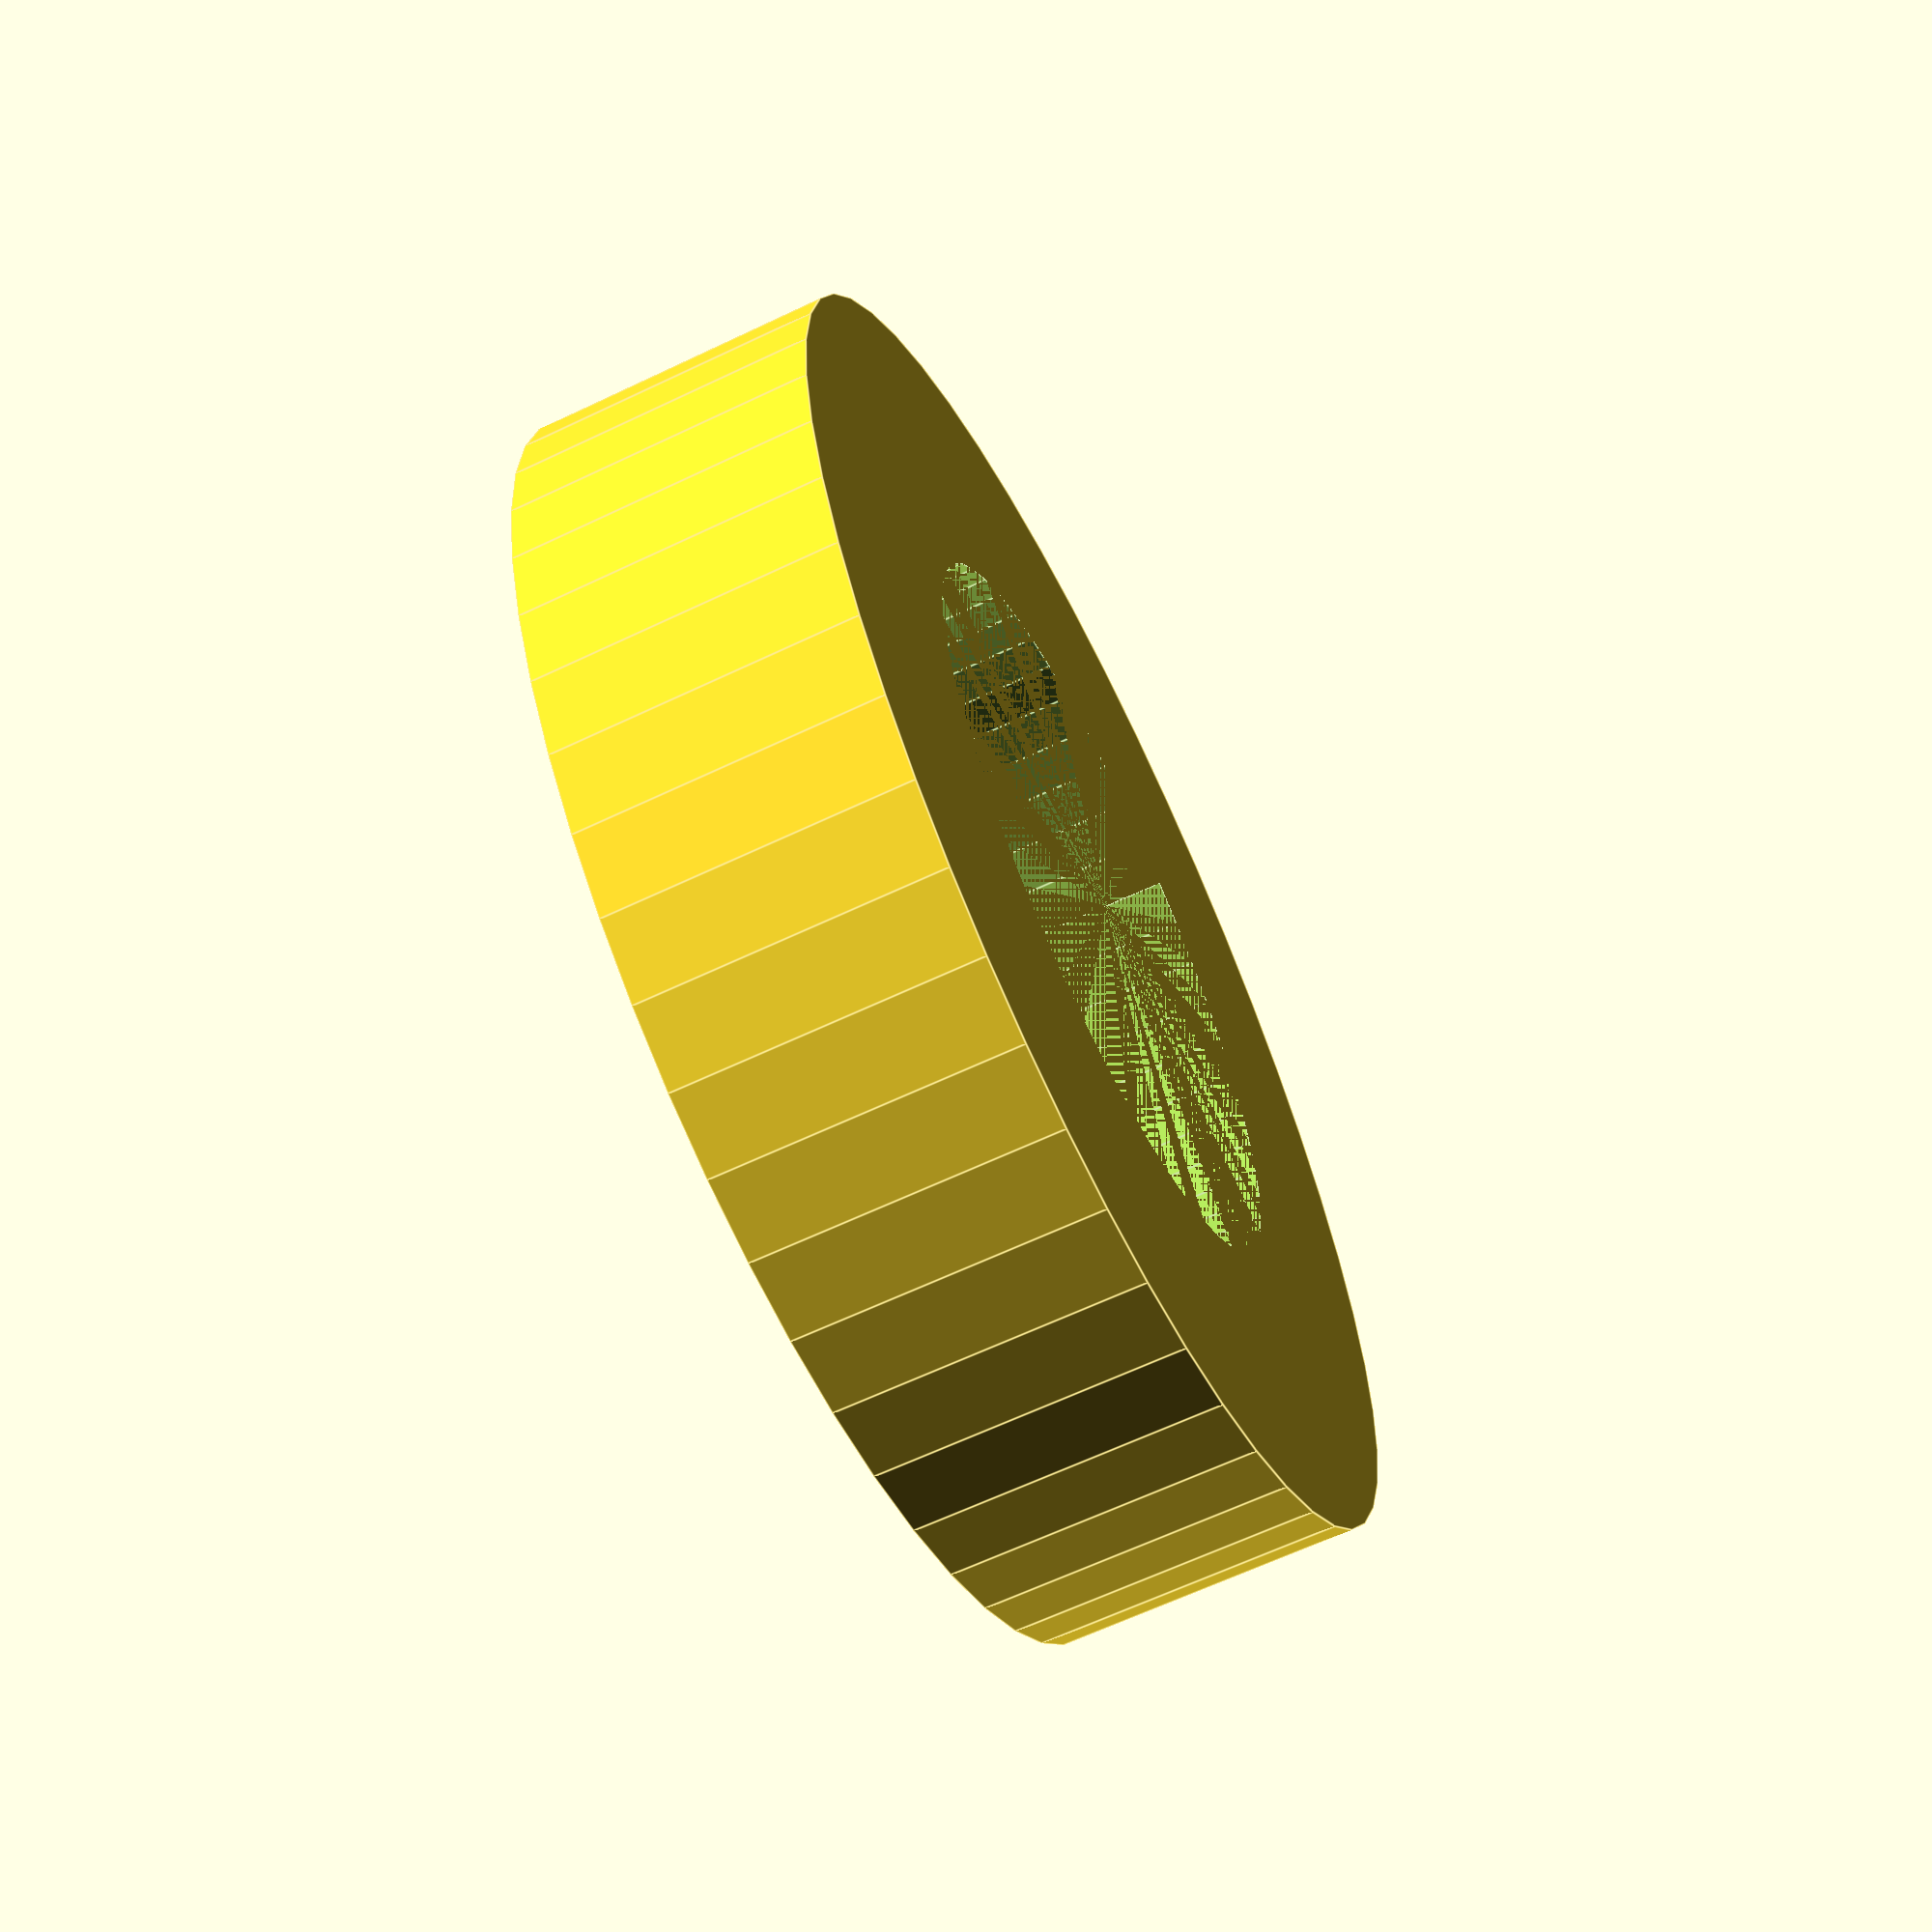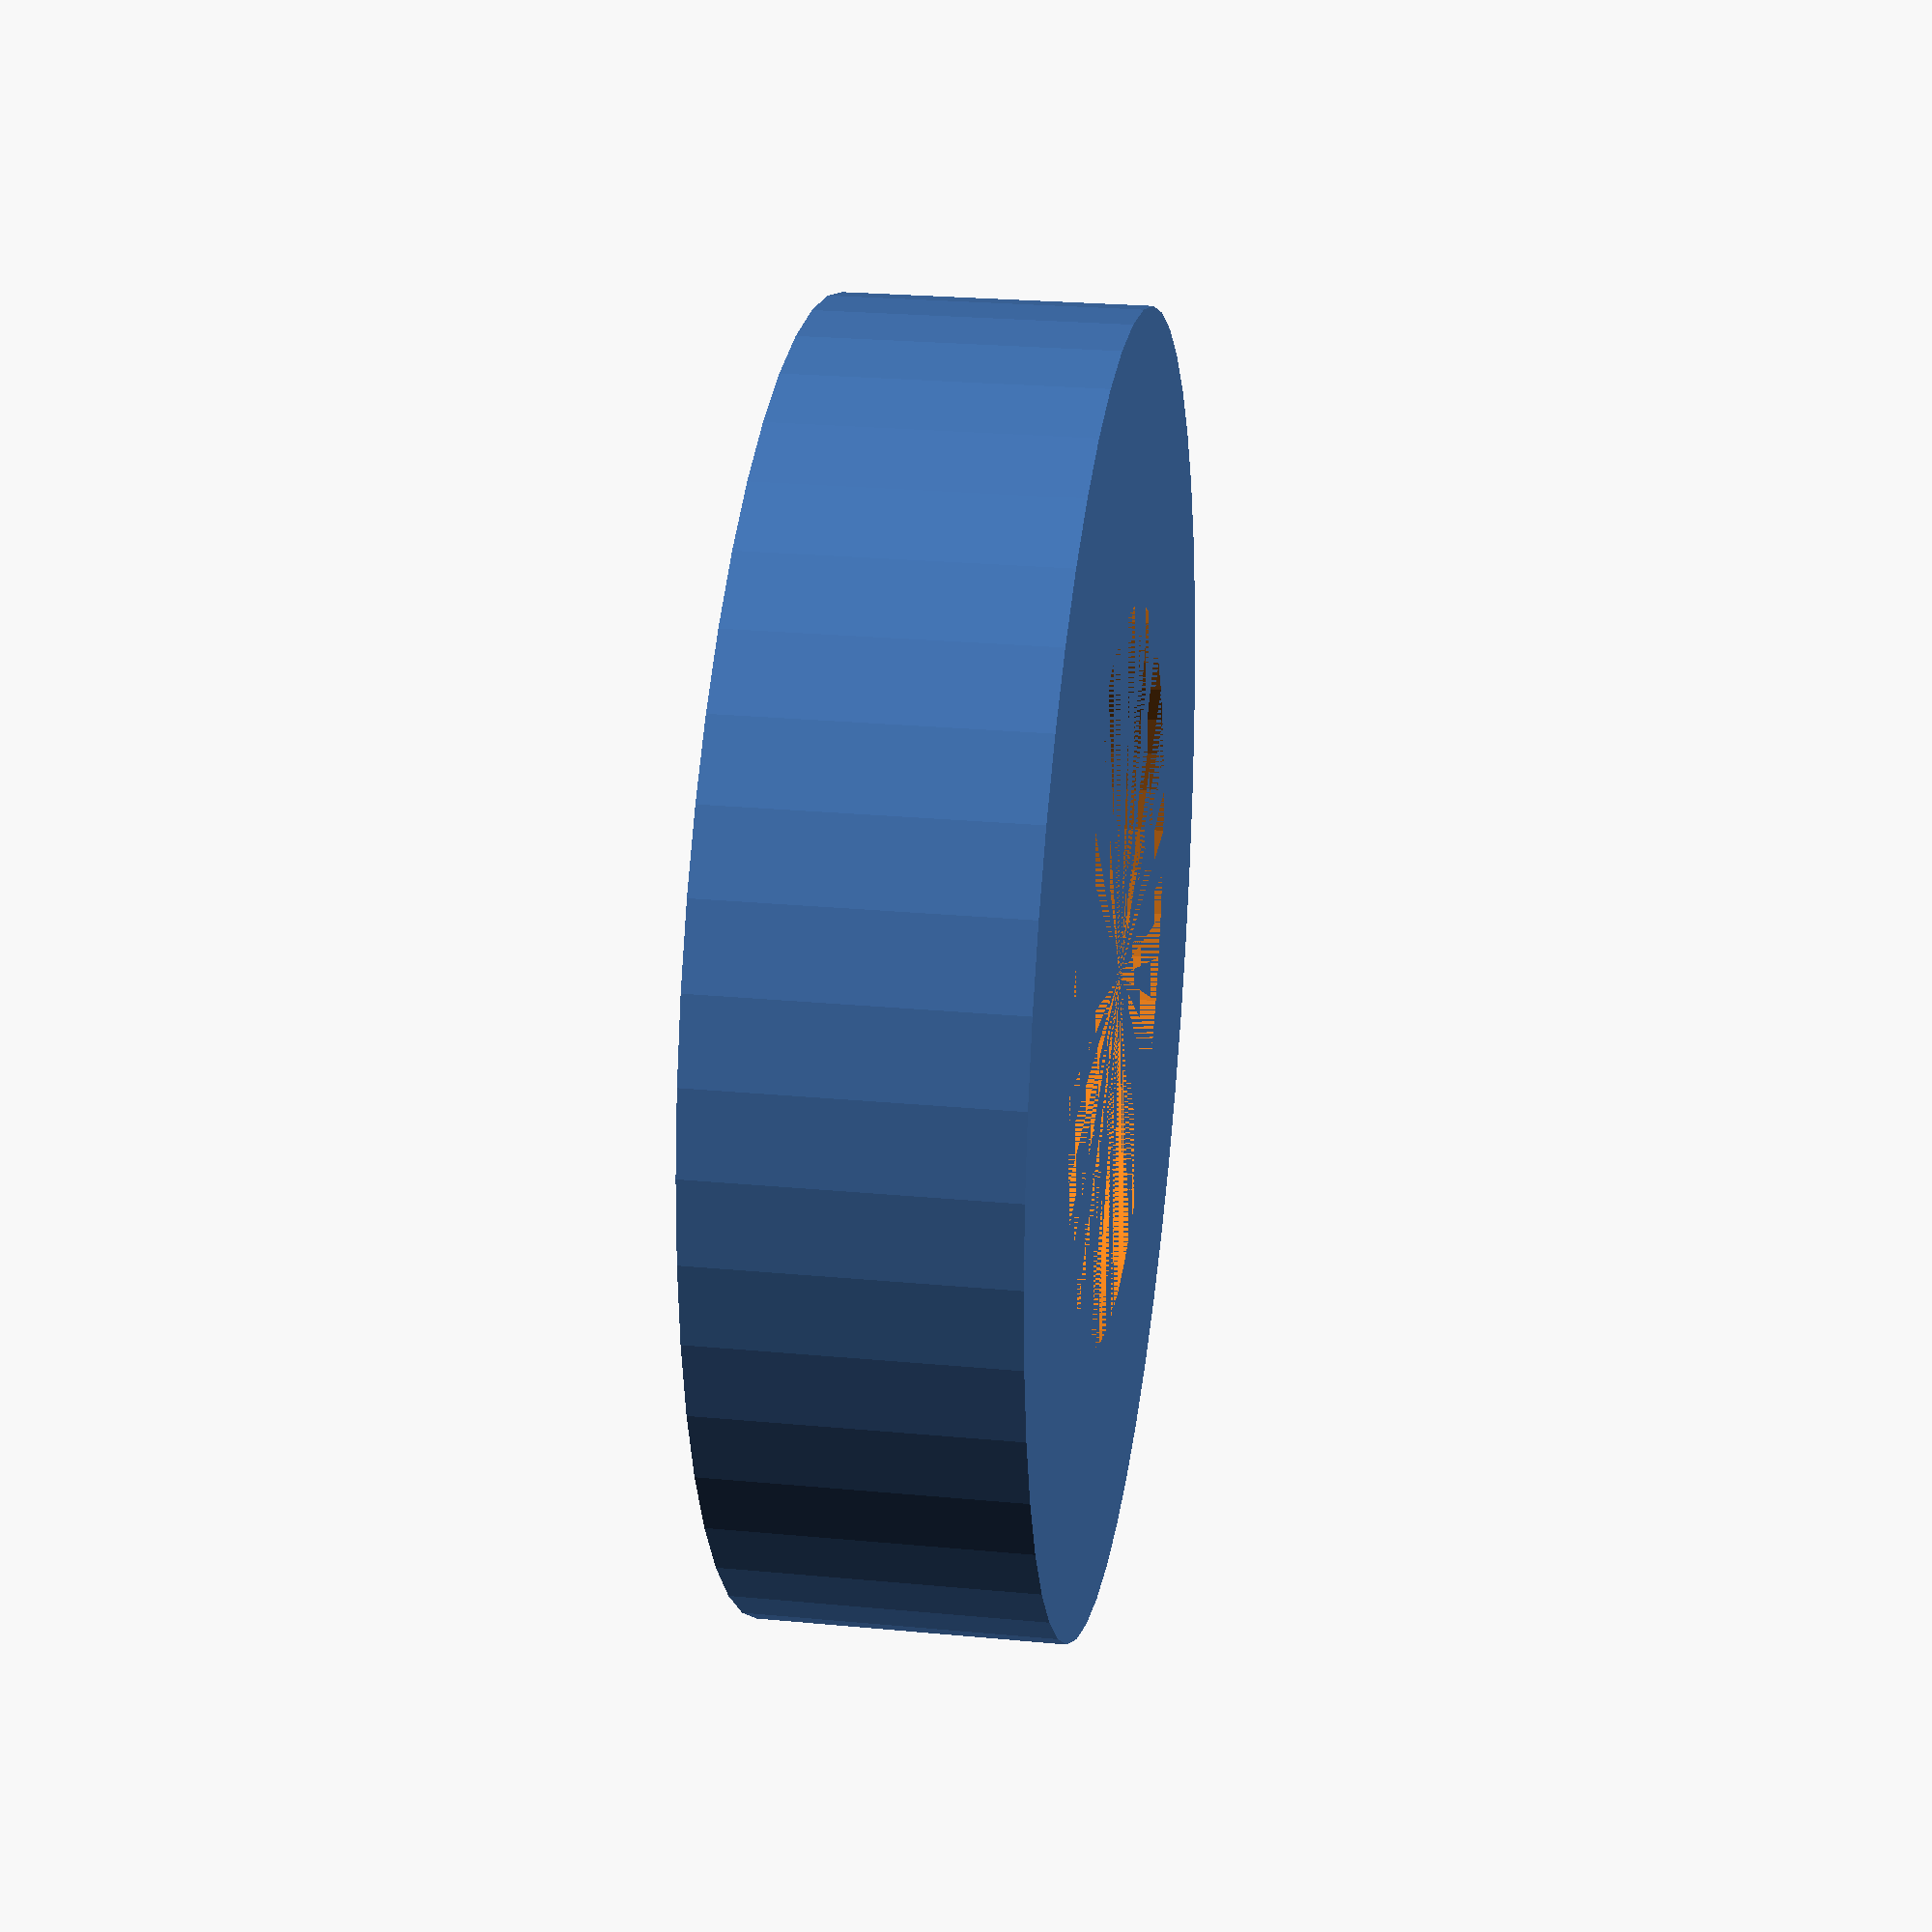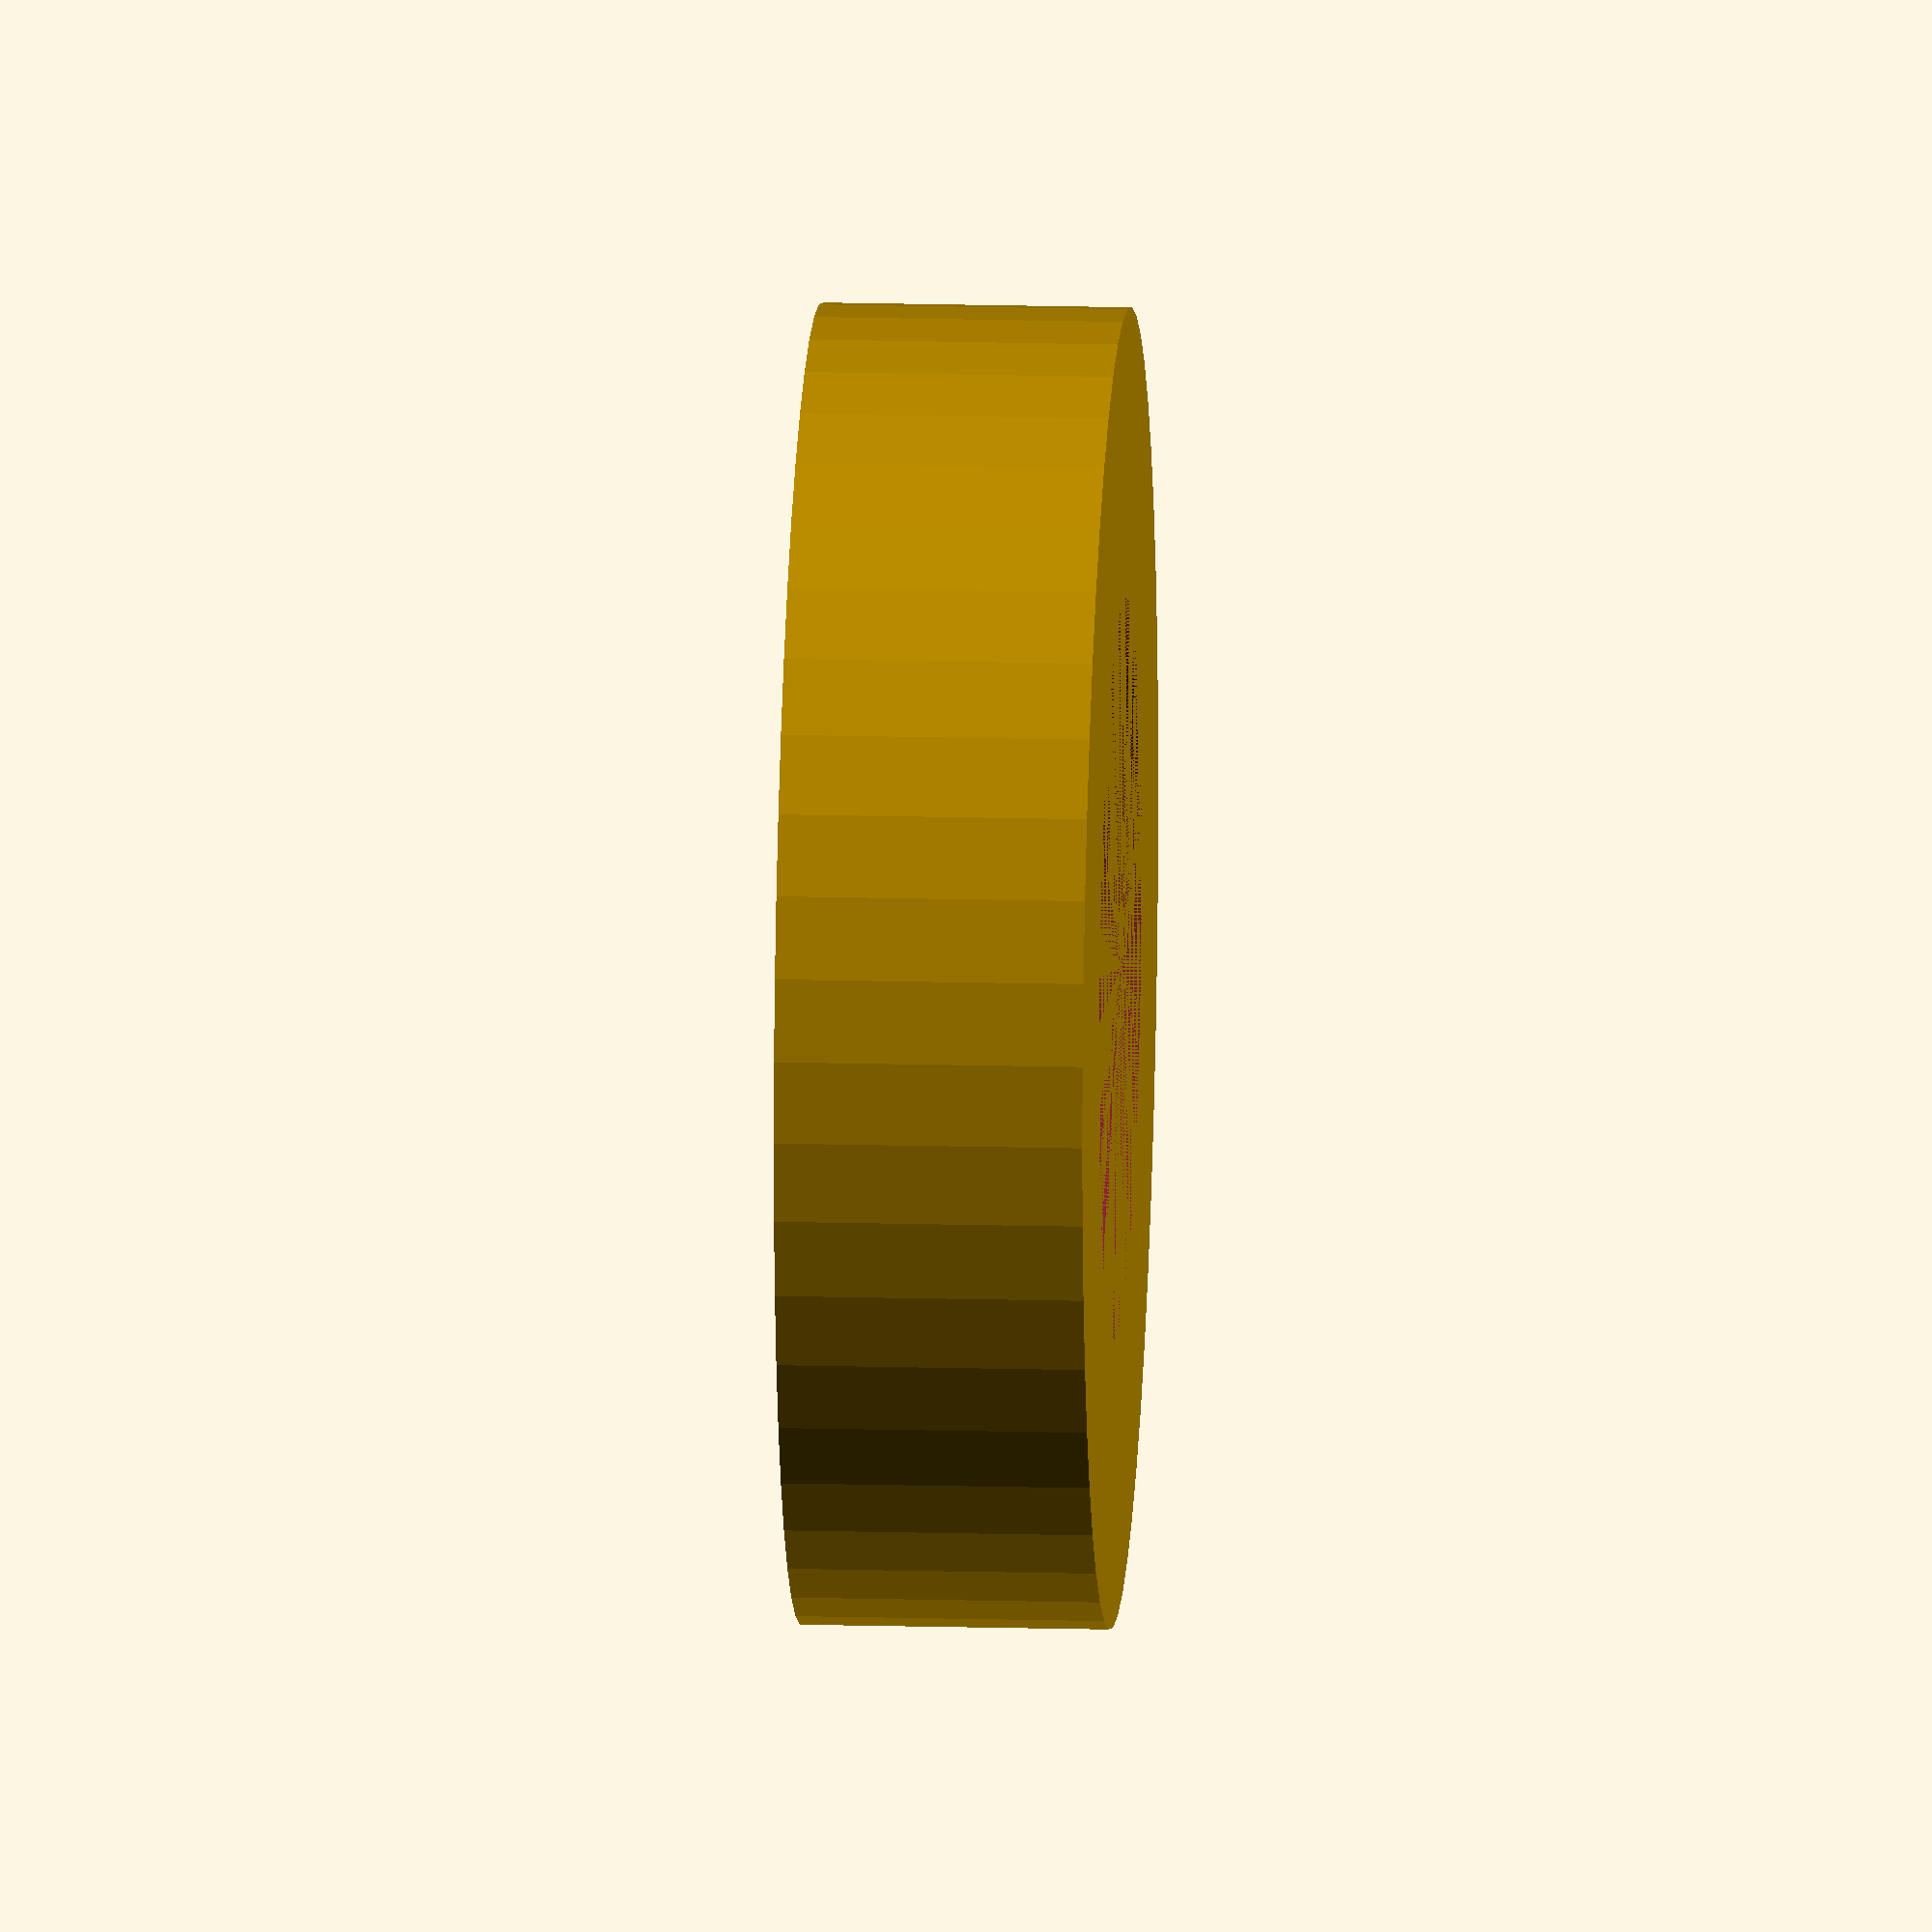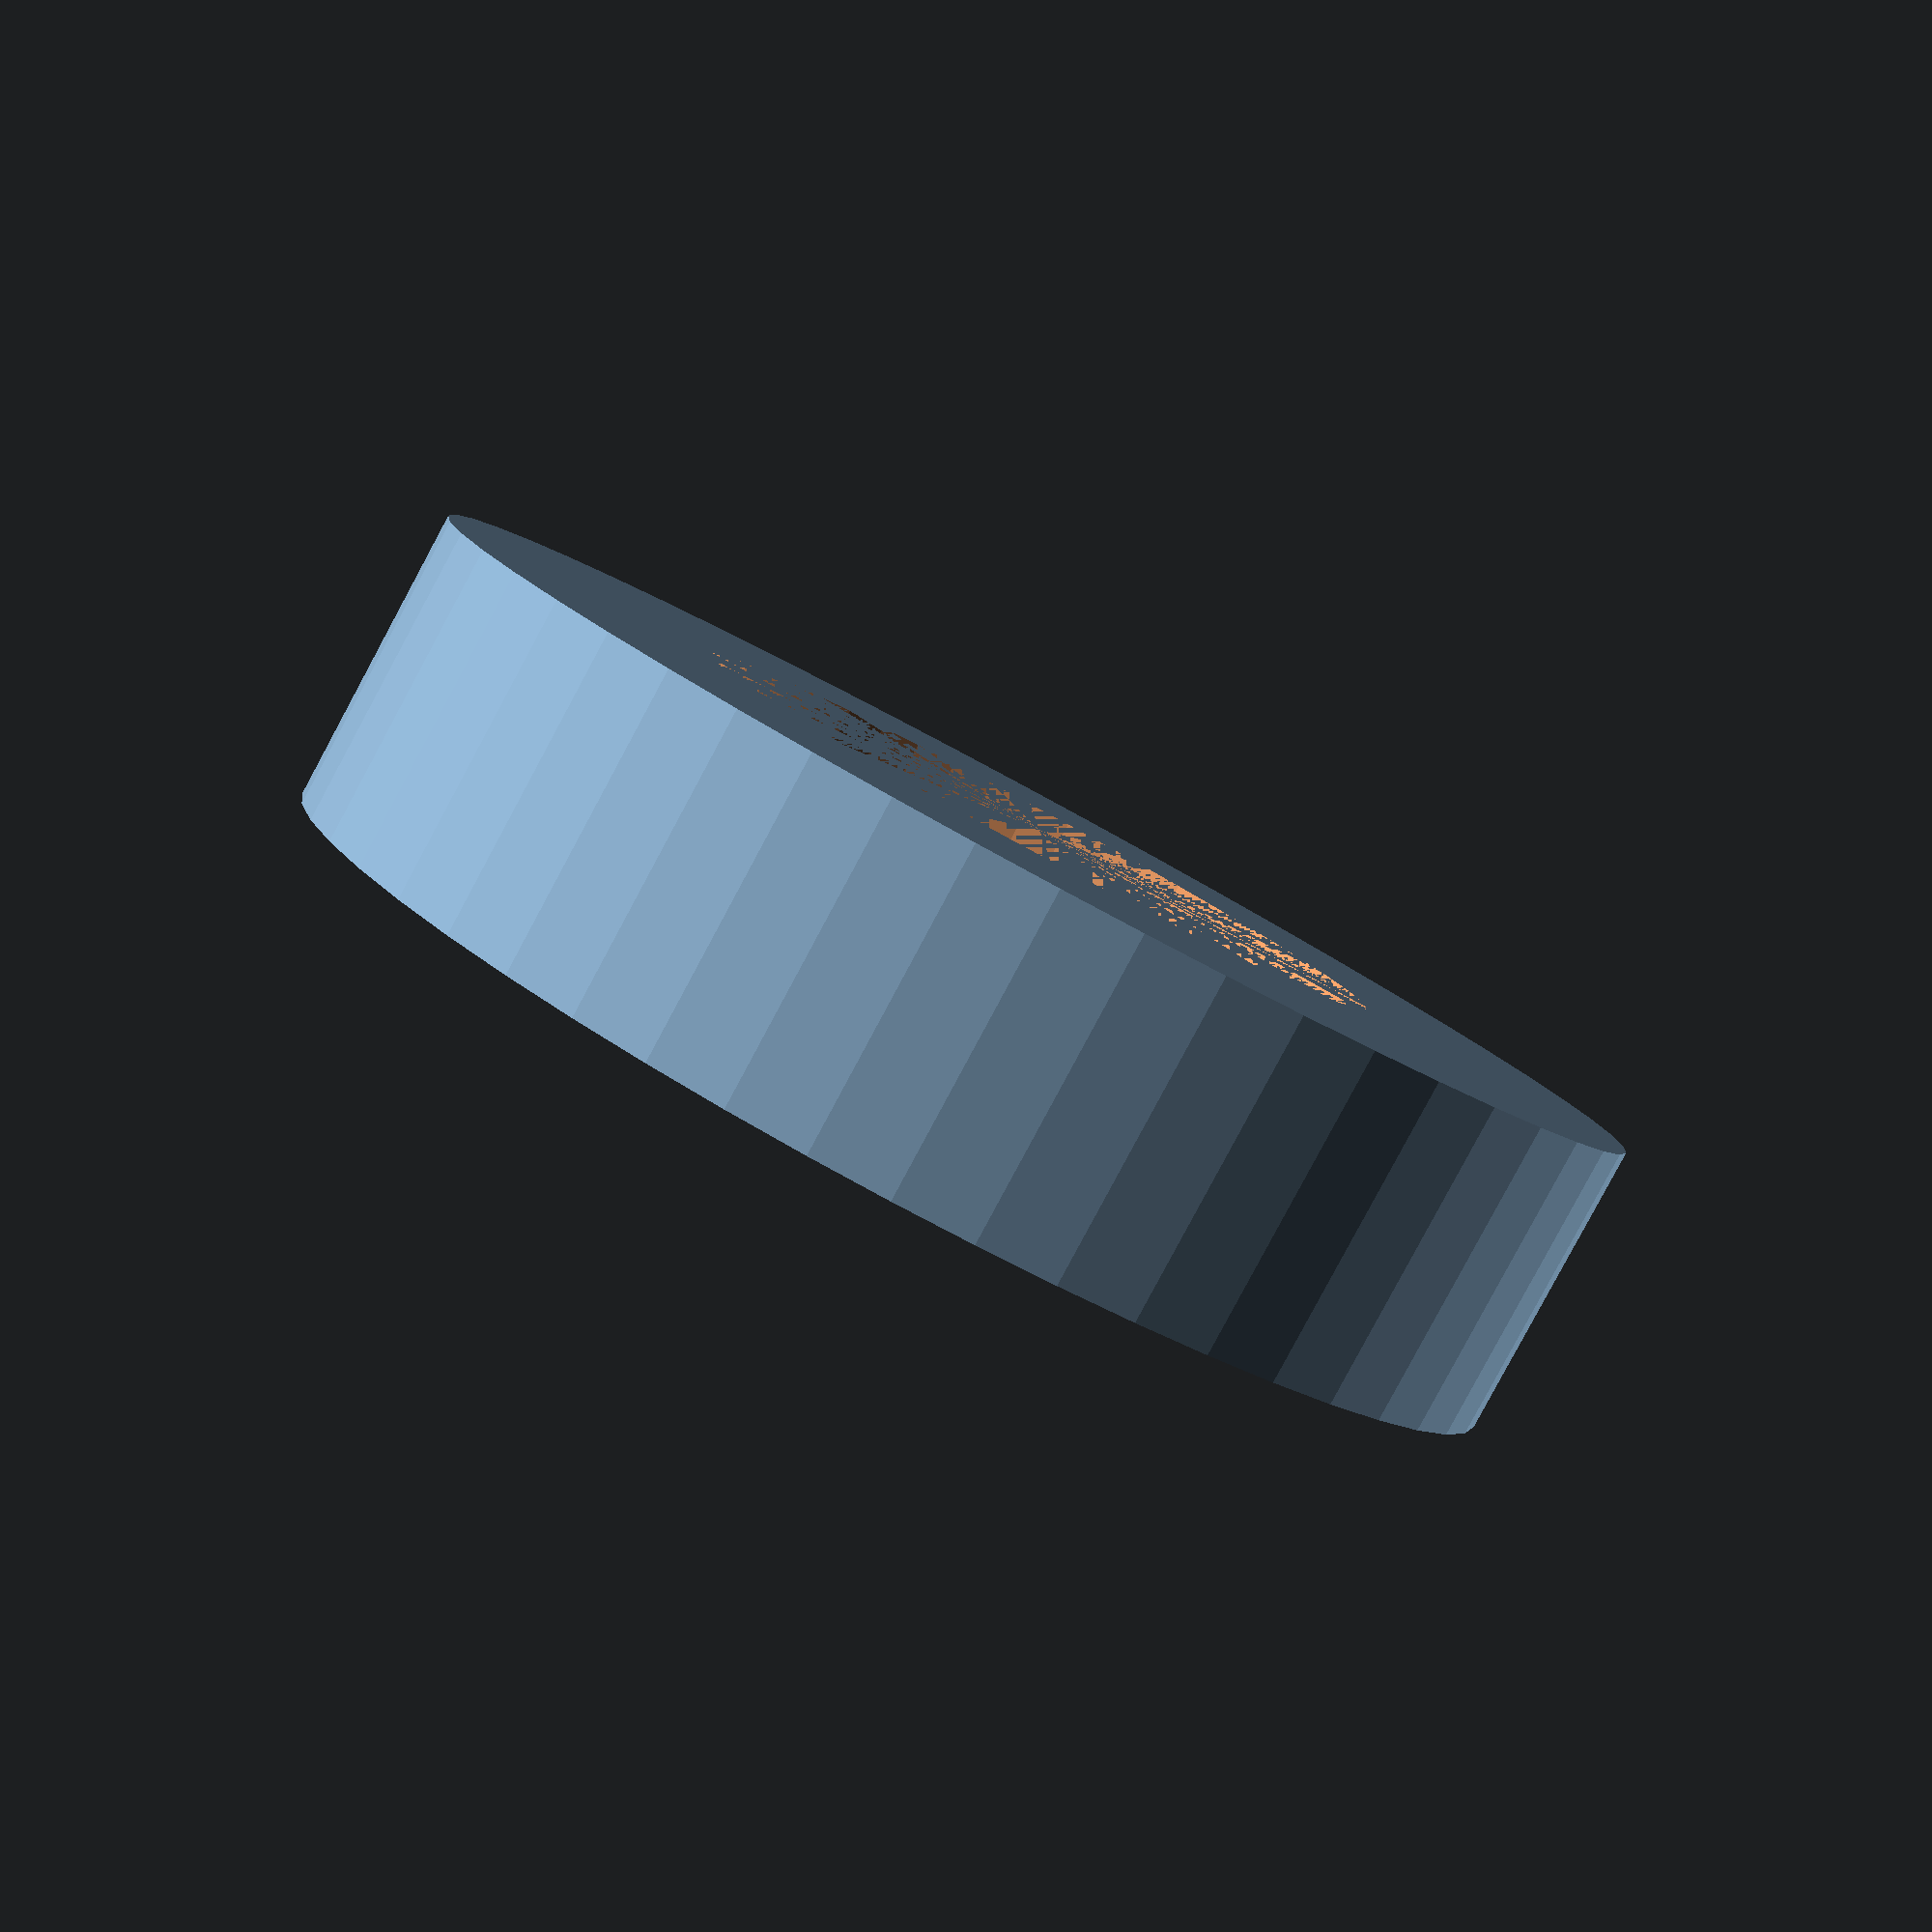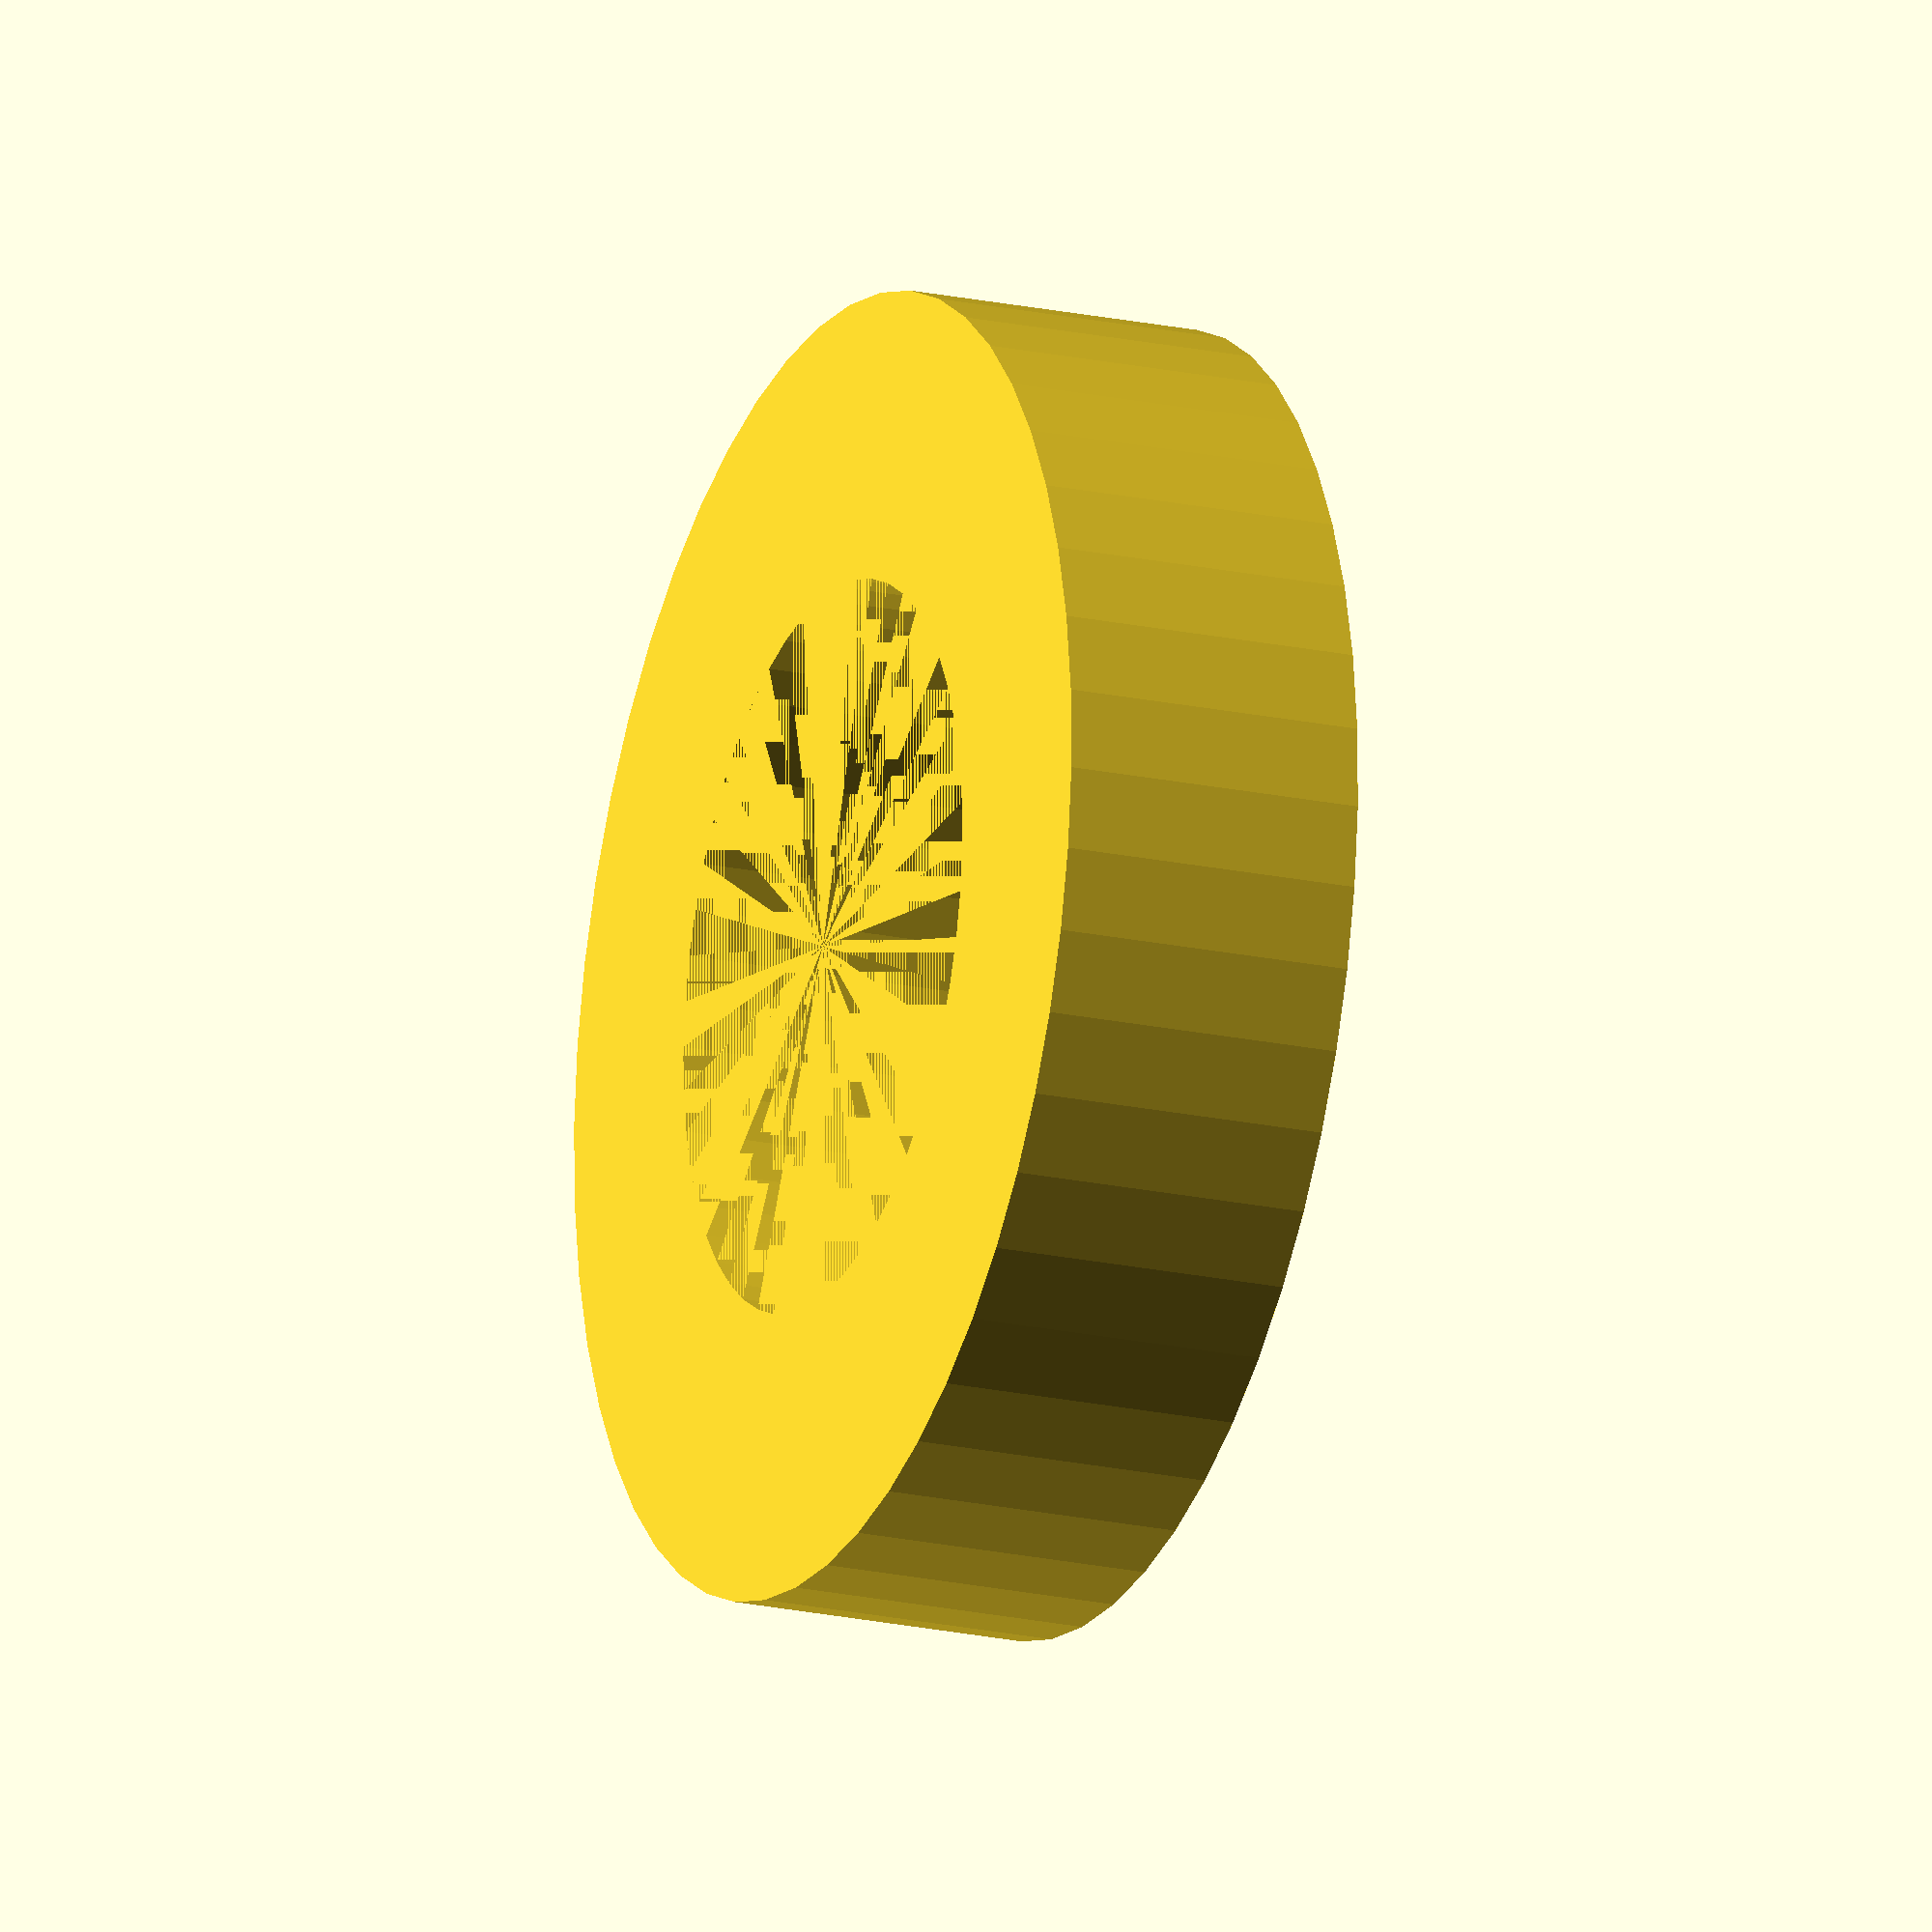
<openscad>
$fn = 50;


difference() {
	union() {
		cylinder(h = 5, r = 10.7000000000);
	}
	union() {
		cylinder(h = 5, r = 6.0000000000);
	}
}
</openscad>
<views>
elev=242.9 azim=151.6 roll=64.1 proj=p view=edges
elev=335.7 azim=143.5 roll=278.9 proj=p view=solid
elev=164.2 azim=252.0 roll=266.7 proj=o view=wireframe
elev=264.4 azim=326.8 roll=208.3 proj=p view=wireframe
elev=199.8 azim=197.0 roll=112.1 proj=o view=wireframe
</views>
